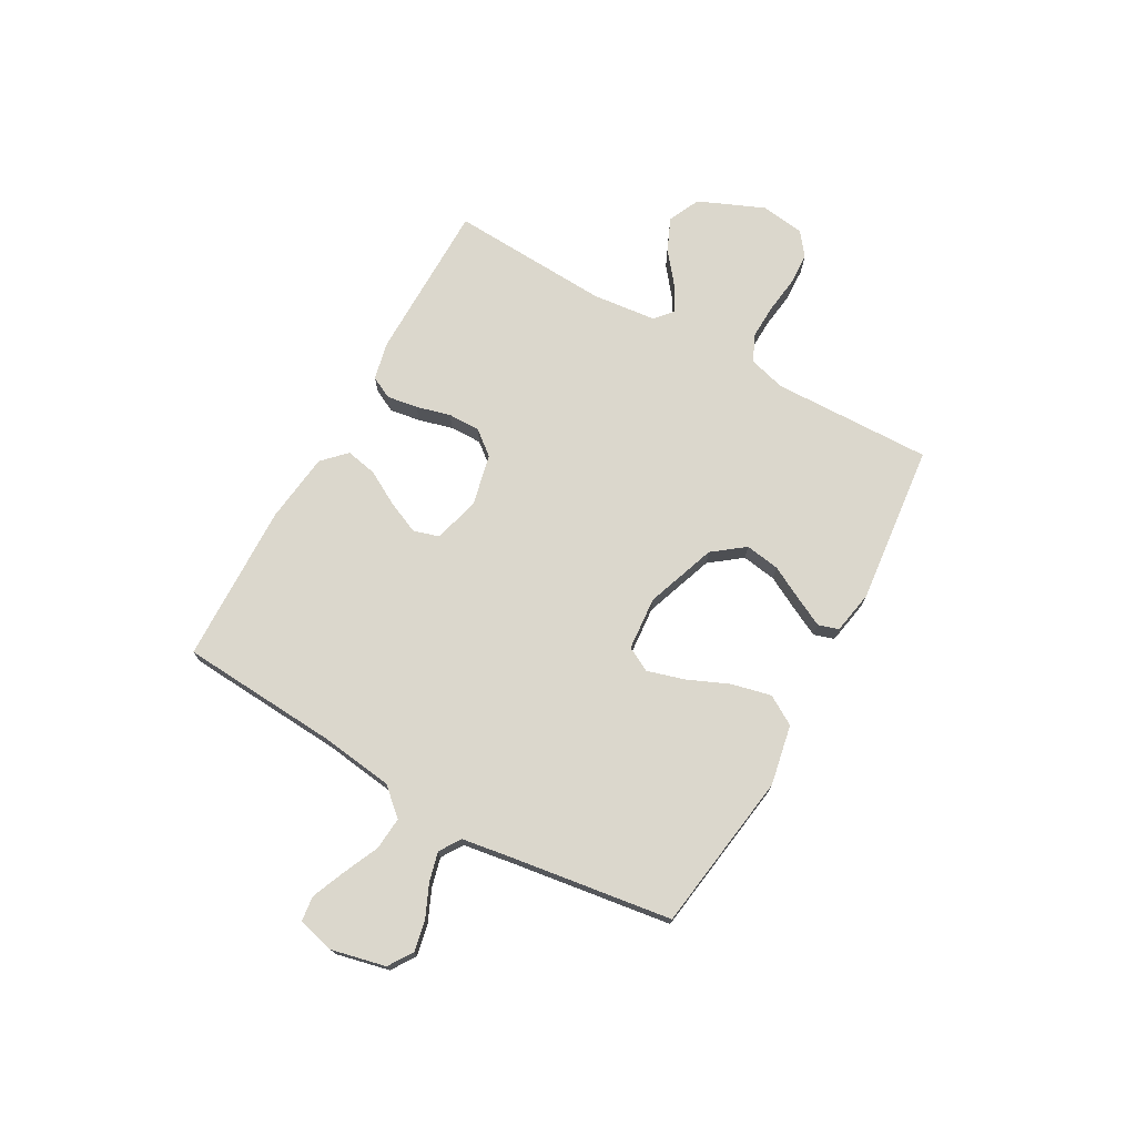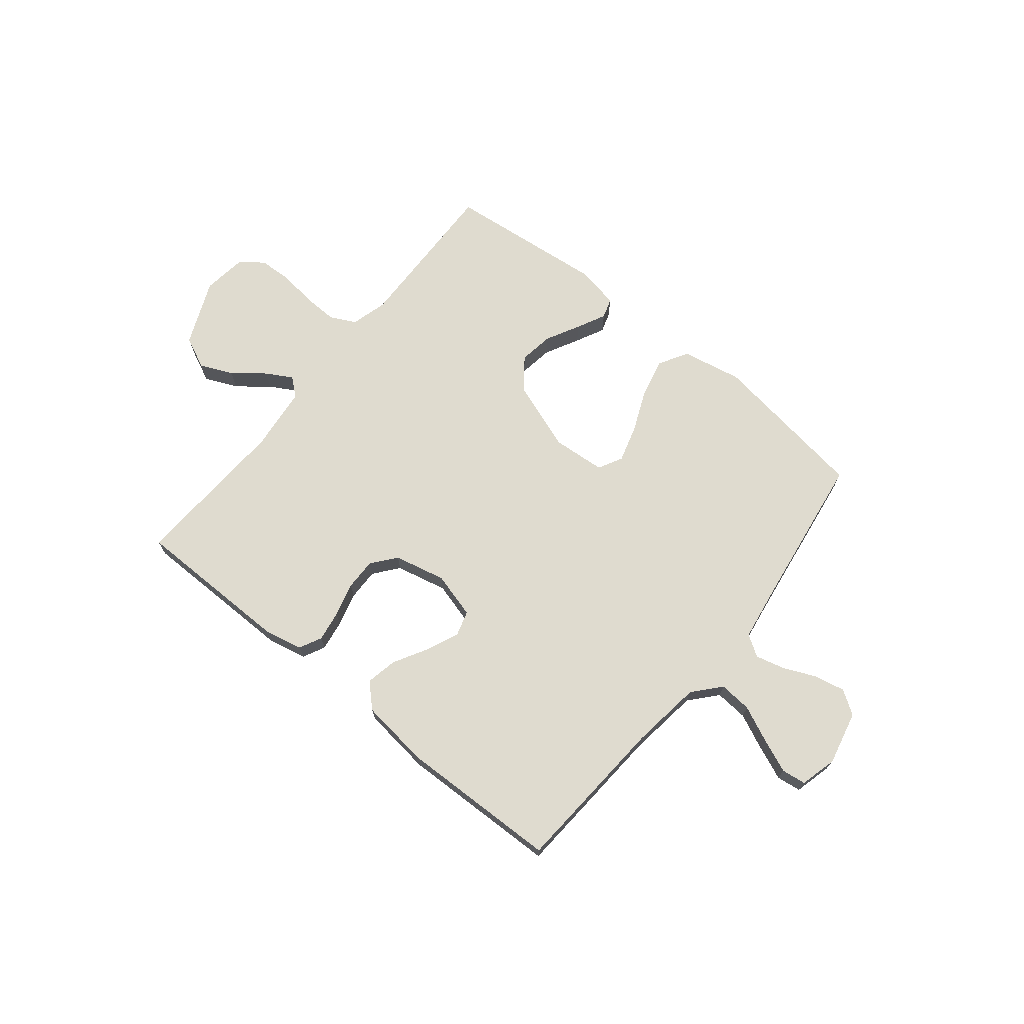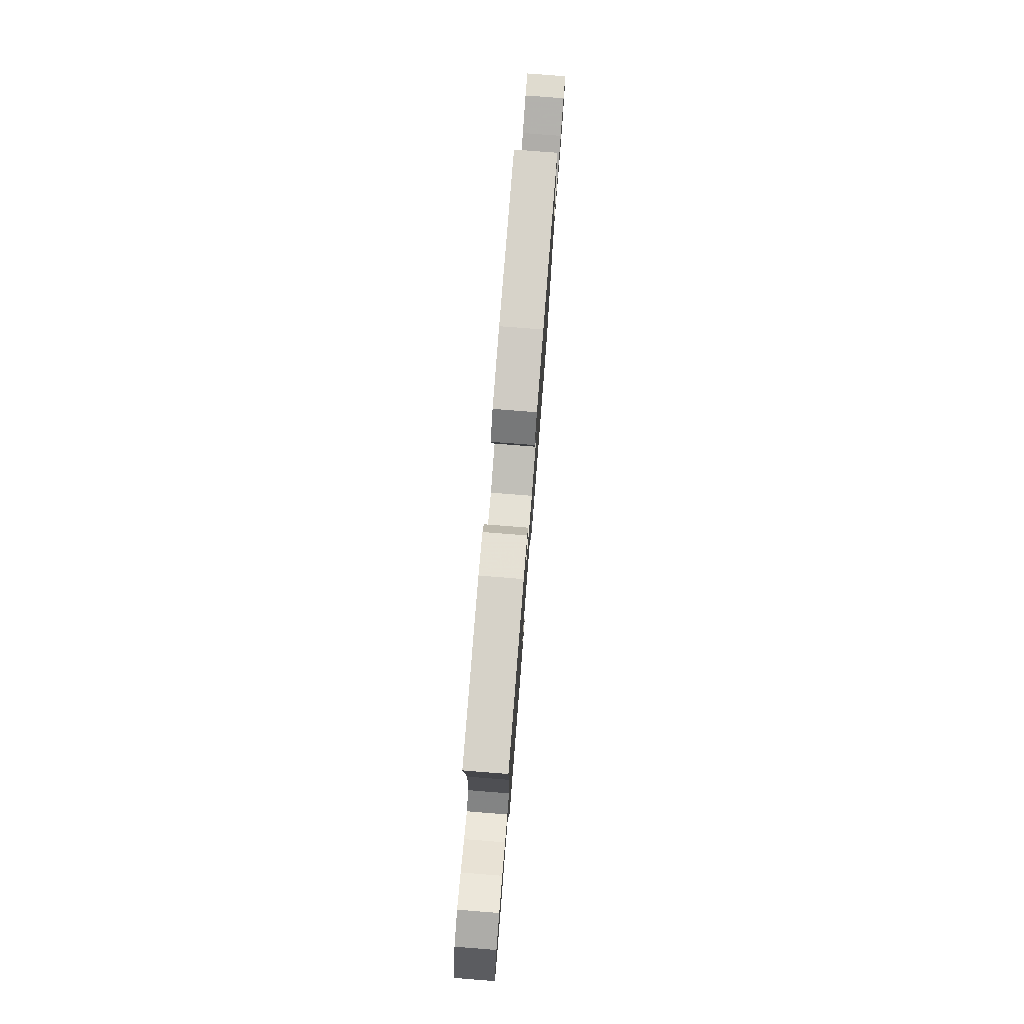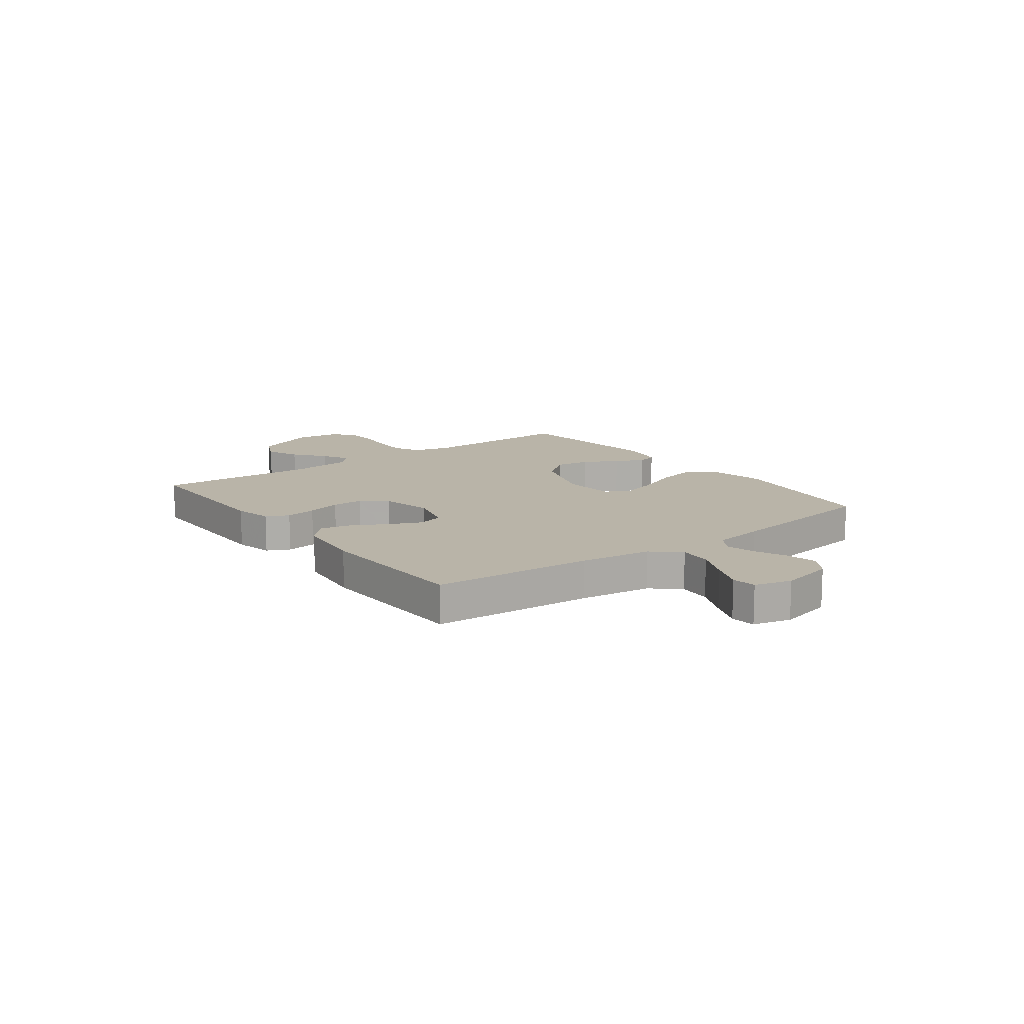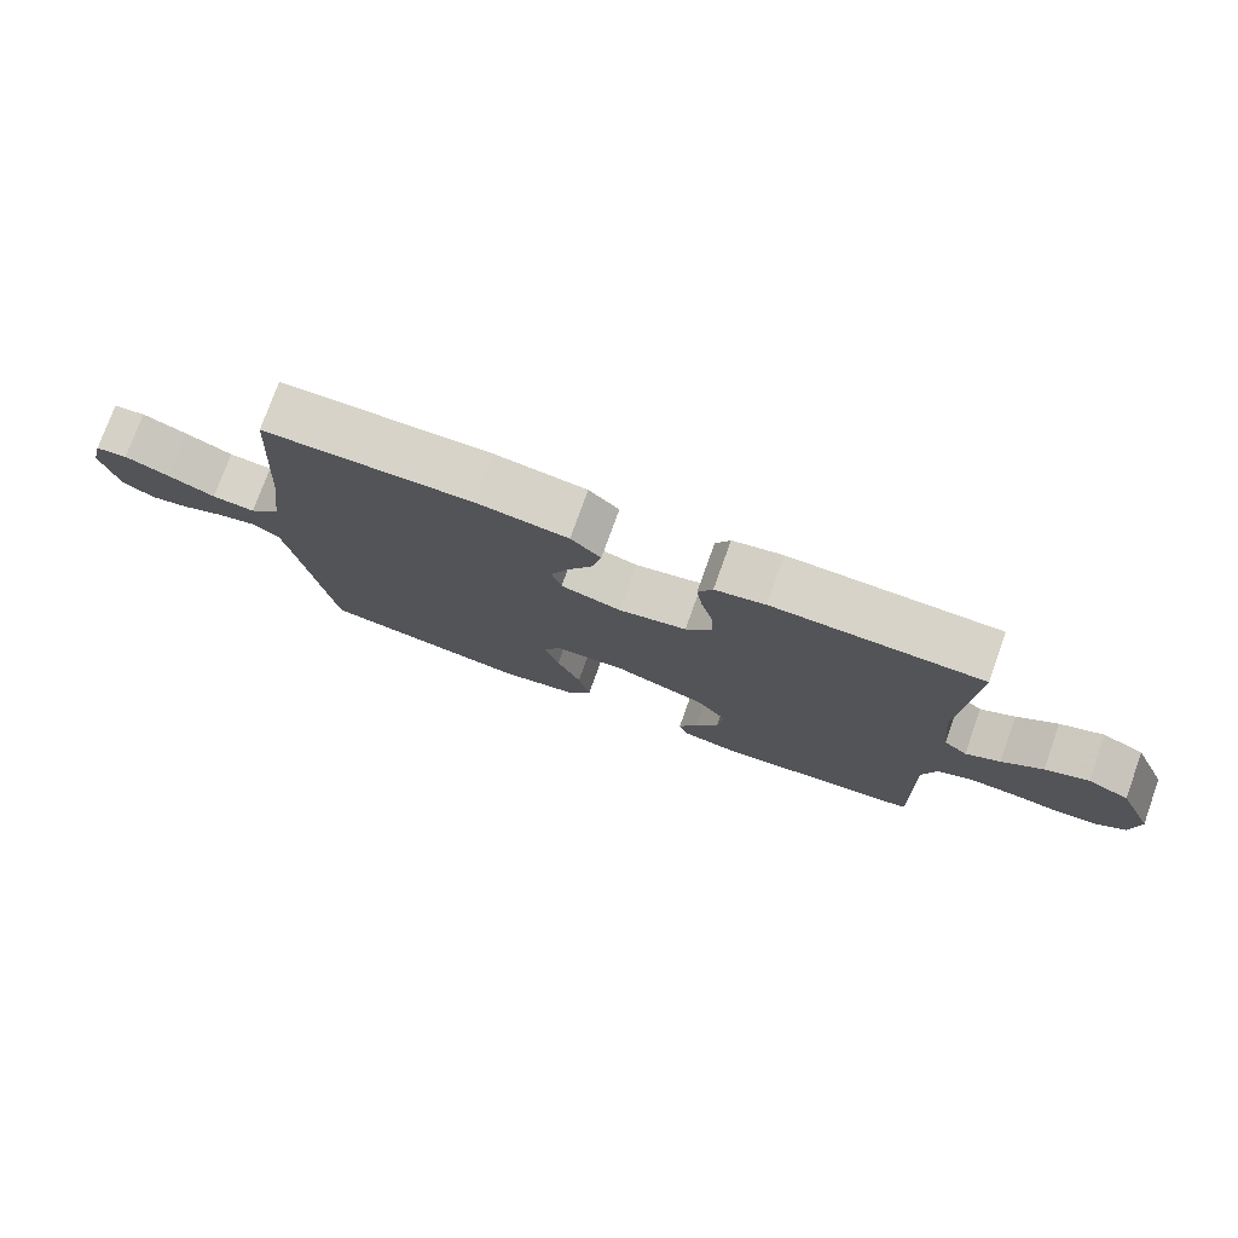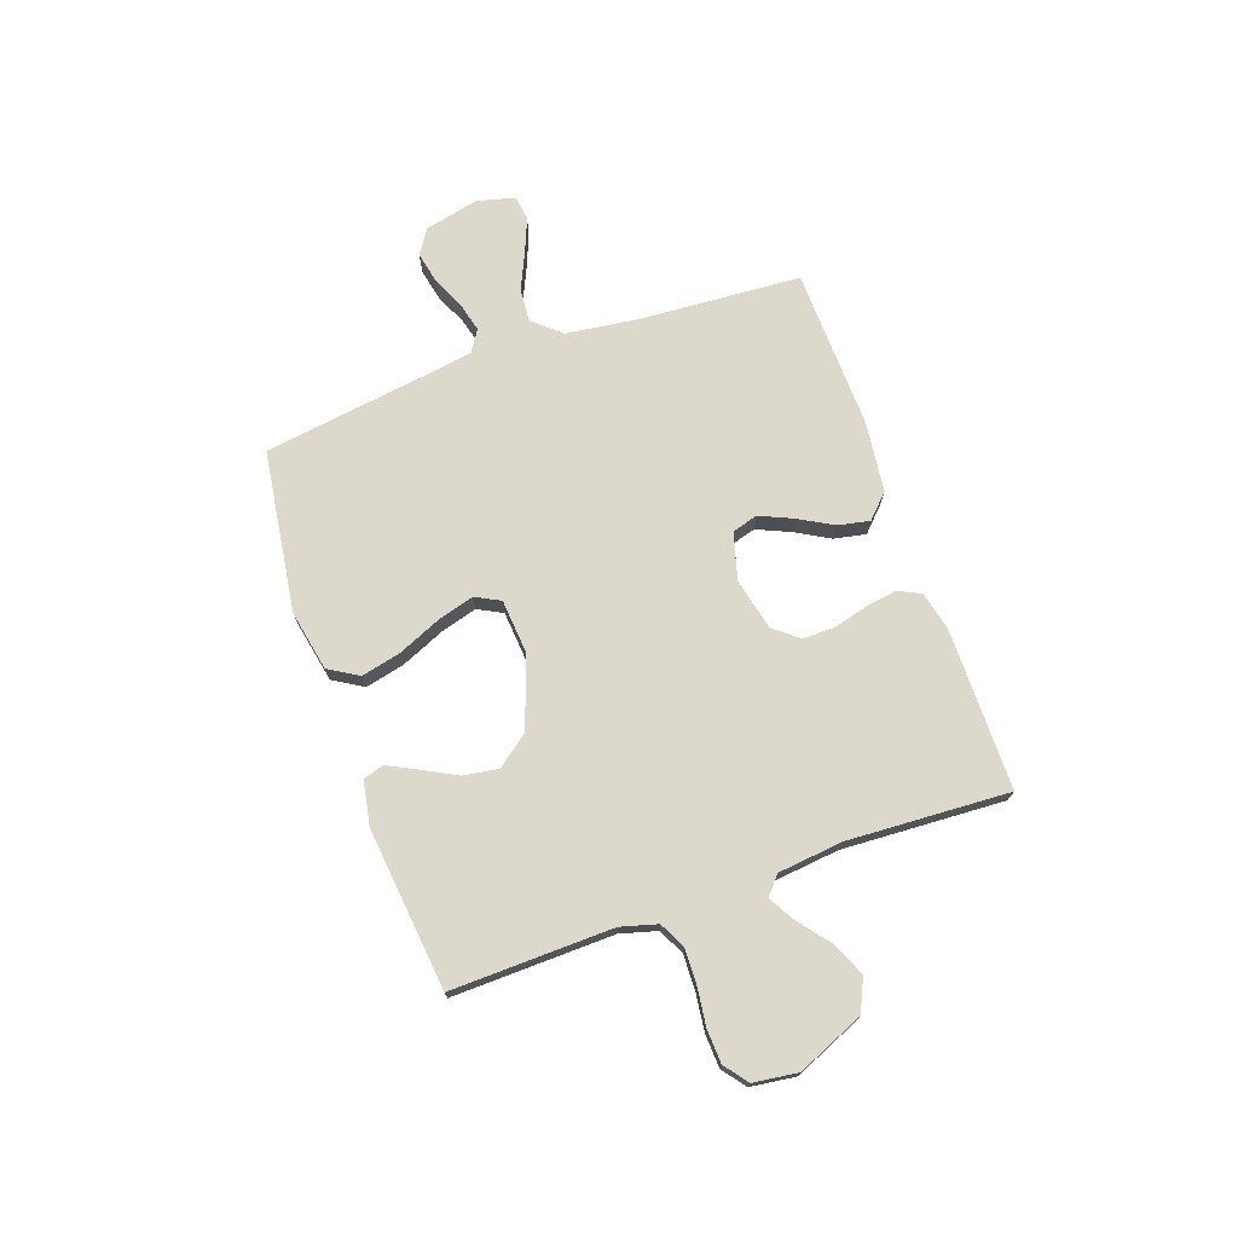
<metadata>
{"format":"obj","ext":"obj","renderer":"f3d","projection":"perspective","resolution":1024,"background":"white","views":[{"elev":73.2,"azim":119.2,"up":"+Y"},{"elev":70.4,"azim":39.0,"up":"+Y"},{"elev":78.0,"azim":-85.5,"up":"+Z"},{"elev":13.1,"azim":53.2,"up":"+Y"},{"elev":76.6,"azim":-160.3,"up":"+Z"},{"elev":72.7,"azim":-109.5,"up":"+Y"}]}
</metadata>
<code>
v -0.5 0.07 -0.5
v -0.493 0.07 -0.2
v -0.512 0.07 -0.132
v -0.56 0.07 -0.108
v -0.626 0.07 -0.11
v -0.696 0.07 -0.119
v -0.758 0.07 -0.116
v -0.801 0.07 -0.083
v -0.812 0.07 0
v -0.76 0.07 0.123
v -0.7 0.07 0.151
v -0.638 0.07 0.124
v -0.58 0.07 0.078
v -0.531 0.07 0.05
v -0.497 0.07 0.079
v -0.484 0.07 0.2
v -0.5 0.07 0.5
v -0.2 0.07 0.502
v -0.128 0.07 0.486
v -0.107 0.07 0.444
v -0.116 0.07 0.386
v -0.133 0.07 0.322
v -0.134 0.07 0.262
v -0.097 0.07 0.216
v 0 0.07 0.194
v 0.087 0.07 0.218
v 0.101 0.07 0.266
v 0.074 0.07 0.327
v 0.038 0.07 0.391
v 0.026 0.07 0.45
v 0.069 0.07 0.492
v 0.2 0.07 0.508
v 0.5 0.07 0.5
v 0.52 0.07 0.2
v 0.538 0.07 0.065
v 0.583 0.07 0.014
v 0.645 0.07 0.019
v 0.713 0.07 0.05
v 0.776 0.07 0.076
v 0.822 0.07 0.07
v 0.84 0.07 0
v 0.817 0.07 -0.101
v 0.772 0.07 -0.131
v 0.714 0.07 -0.119
v 0.653 0.07 -0.092
v 0.598 0.07 -0.078
v 0.558 0.07 -0.104
v 0.543 0.07 -0.2
v 0.5 0.07 -0.5
v 0.2 0.07 -0.543
v 0.087 0.07 -0.521
v 0.054 0.07 -0.466
v 0.071 0.07 -0.392
v 0.105 0.07 -0.313
v 0.125 0.07 -0.244
v 0.101 0.07 -0.198
v 0 0.07 -0.19
v -0.132 0.07 -0.237
v -0.177 0.07 -0.296
v -0.167 0.07 -0.361
v -0.133 0.07 -0.425
v -0.106 0.07 -0.479
v -0.118 0.07 -0.517
v -0.2 0.07 -0.532
v -0.5 0 -0.5
v -0.493 0 -0.2
v -0.512 0 -0.132
v -0.56 0 -0.108
v -0.626 0 -0.11
v -0.696 0 -0.119
v -0.758 0 -0.116
v -0.801 0 -0.083
v -0.812 0 0
v -0.76 0 0.123
v -0.7 0 0.151
v -0.638 0 0.124
v -0.58 0 0.078
v -0.531 0 0.05
v -0.497 0 0.079
v -0.484 0 0.2
v -0.5 0 0.5
v -0.2 0 0.502
v -0.128 0 0.486
v -0.107 0 0.444
v -0.116 0 0.386
v -0.133 0 0.322
v -0.134 0 0.262
v -0.097 0 0.216
v 0 0 0.194
v 0.087 0 0.218
v 0.101 0 0.266
v 0.074 0 0.327
v 0.038 0 0.391
v 0.026 0 0.45
v 0.069 0 0.492
v 0.2 0 0.508
v 0.5 0 0.5
v 0.52 0 0.2
v 0.538 0 0.065
v 0.583 0 0.014
v 0.645 0 0.019
v 0.713 0 0.05
v 0.776 0 0.076
v 0.822 0 0.07
v 0.84 0 0
v 0.817 0 -0.101
v 0.772 0 -0.131
v 0.714 0 -0.119
v 0.653 0 -0.092
v 0.598 0 -0.078
v 0.558 0 -0.104
v 0.543 0 -0.2
v 0.5 0 -0.5
v 0.2 0 -0.543
v 0.087 0 -0.521
v 0.054 0 -0.466
v 0.071 0 -0.392
v 0.105 0 -0.313
v 0.125 0 -0.244
v 0.101 0 -0.198
v 0 0 -0.19
v -0.132 0 -0.237
v -0.177 0 -0.296
v -0.167 0 -0.361
v -0.133 0 -0.425
v -0.106 0 -0.479
v -0.118 0 -0.517
v -0.2 0 -0.532
f 63 64 1 2
f 60 61 62 63
f 60 63 2 3
f 59 60 3
f 58 59 3 4
f 57 58 4
f 56 57 4
f 51 52 53 54
f 51 54 55
f 48 49 50 51
f 47 48 51 55
f 46 47 55 56
f 42 43 44 45
f 42 45 46
f 41 42 46
f 37 38 39 40
f 37 40 41 46
f 31 32 33 34
f 31 34 35
f 28 29 30 31
f 27 28 31 35
f 26 27 35 36
f 19 20 21 22
f 17 18 19 22
f 16 17 22 23
f 15 16 23 24
f 10 11 12 13
f 10 13 14
f 9 10 14
f 8 9 14
f 5 6 7 8
f 4 5 8 14
f 36 37 46 56
f 25 26 36 56
f 15 24 25 56
f 4 14 15 56
f 66 65 128 127
f 127 126 125 124
f 67 66 127 124
f 67 124 123
f 68 67 123 122
f 68 122 121
f 68 121 120
f 118 117 116 115
f 119 118 115
f 115 114 113 112
f 119 115 112 111
f 120 119 111 110
f 109 108 107 106
f 110 109 106
f 110 106 105
f 104 103 102 101
f 110 105 104 101
f 98 97 96 95
f 99 98 95
f 95 94 93 92
f 99 95 92 91
f 100 99 91 90
f 86 85 84 83
f 86 83 82 81
f 87 86 81 80
f 88 87 80 79
f 77 76 75 74
f 78 77 74
f 78 74 73
f 78 73 72
f 72 71 70 69
f 78 72 69 68
f 120 110 101 100
f 120 100 90 89
f 120 89 88 79
f 120 79 78 68
f 1 65 66 2
f 2 66 67 3
f 3 67 68 4
f 4 68 69 5
f 5 69 70 6
f 6 70 71 7
f 7 71 72 8
f 8 72 73 9
f 9 73 74 10
f 10 74 75 11
f 11 75 76 12
f 12 76 77 13
f 13 77 78 14
f 14 78 79 15
f 15 79 80 16
f 16 80 81 17
f 17 81 82 18
f 18 82 83 19
f 19 83 84 20
f 20 84 85 21
f 21 85 86 22
f 22 86 87 23
f 23 87 88 24
f 24 88 89 25
f 25 89 90 26
f 26 90 91 27
f 27 91 92 28
f 28 92 93 29
f 29 93 94 30
f 30 94 95 31
f 31 95 96 32
f 32 96 97 33
f 33 97 98 34
f 34 98 99 35
f 35 99 100 36
f 36 100 101 37
f 37 101 102 38
f 38 102 103 39
f 39 103 104 40
f 40 104 105 41
f 41 105 106 42
f 42 106 107 43
f 43 107 108 44
f 44 108 109 45
f 45 109 110 46
f 46 110 111 47
f 47 111 112 48
f 48 112 113 49
f 49 113 114 50
f 50 114 115 51
f 51 115 116 52
f 52 116 117 53
f 53 117 118 54
f 54 118 119 55
f 55 119 120 56
f 56 120 121 57
f 57 121 122 58
f 58 122 123 59
f 59 123 124 60
f 60 124 125 61
f 61 125 126 62
f 62 126 127 63
f 63 127 128 64
f 64 128 65 1

</code>
